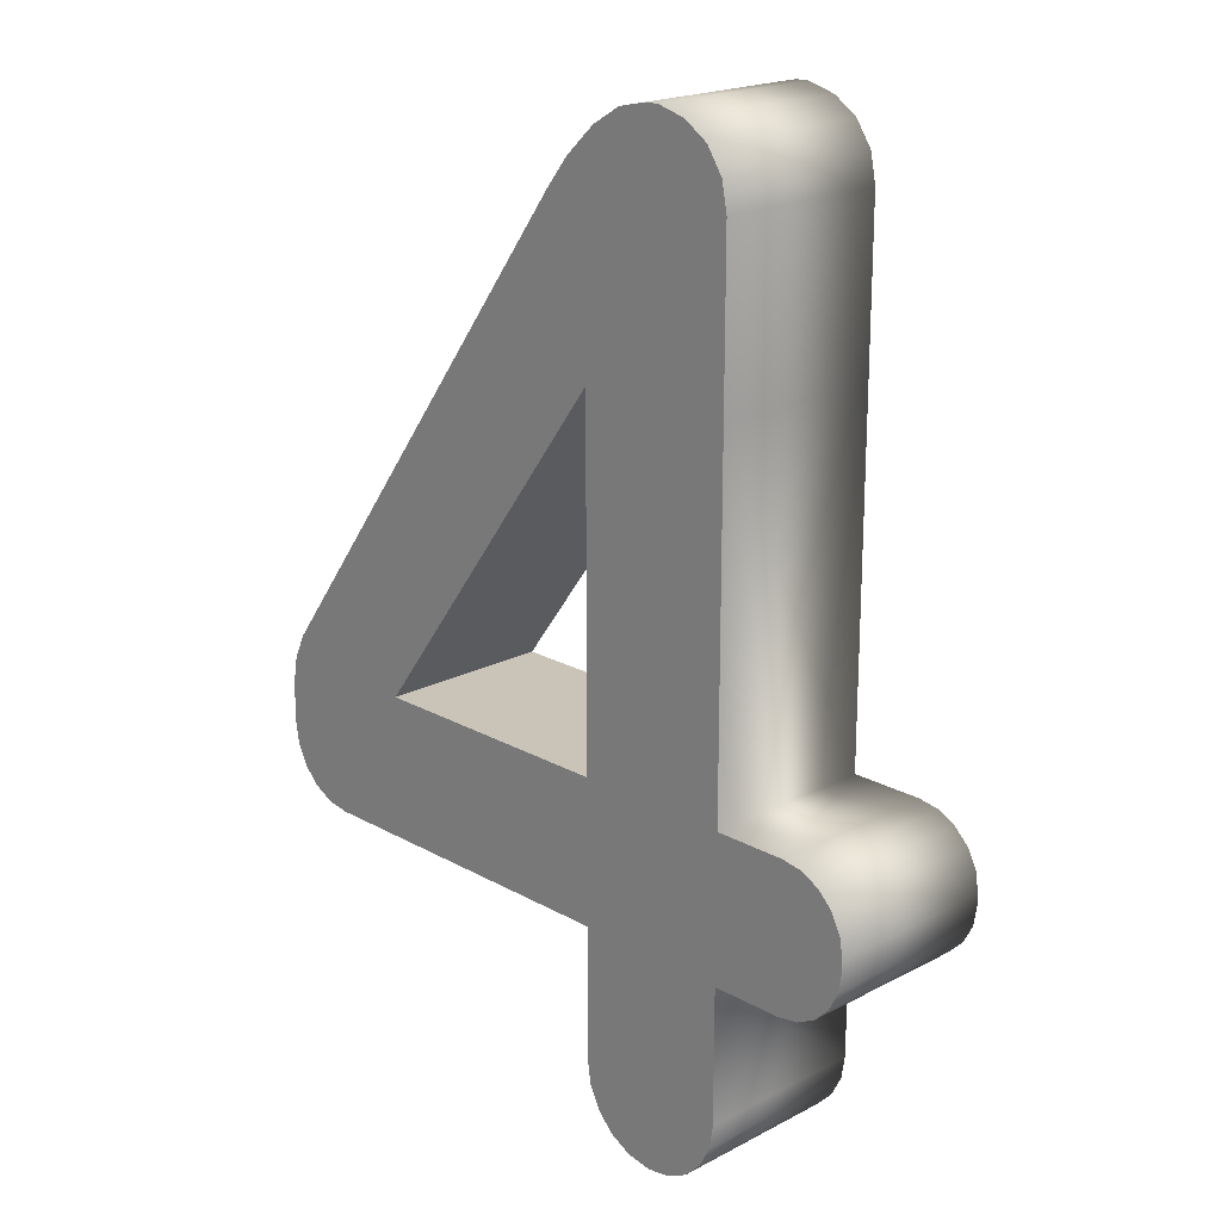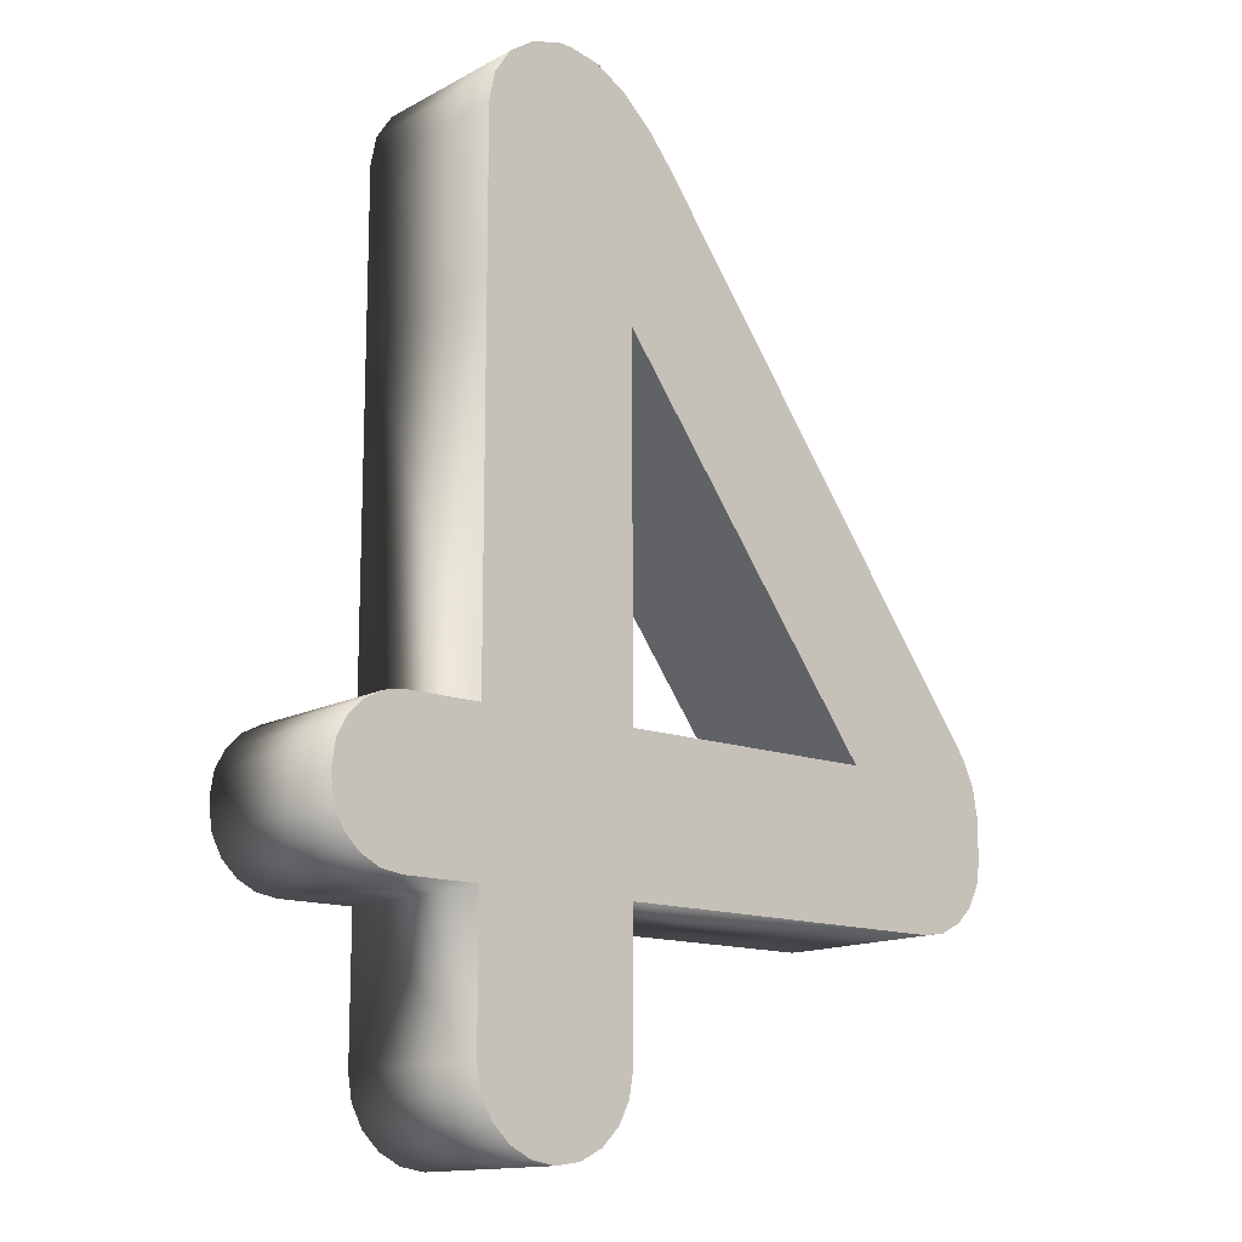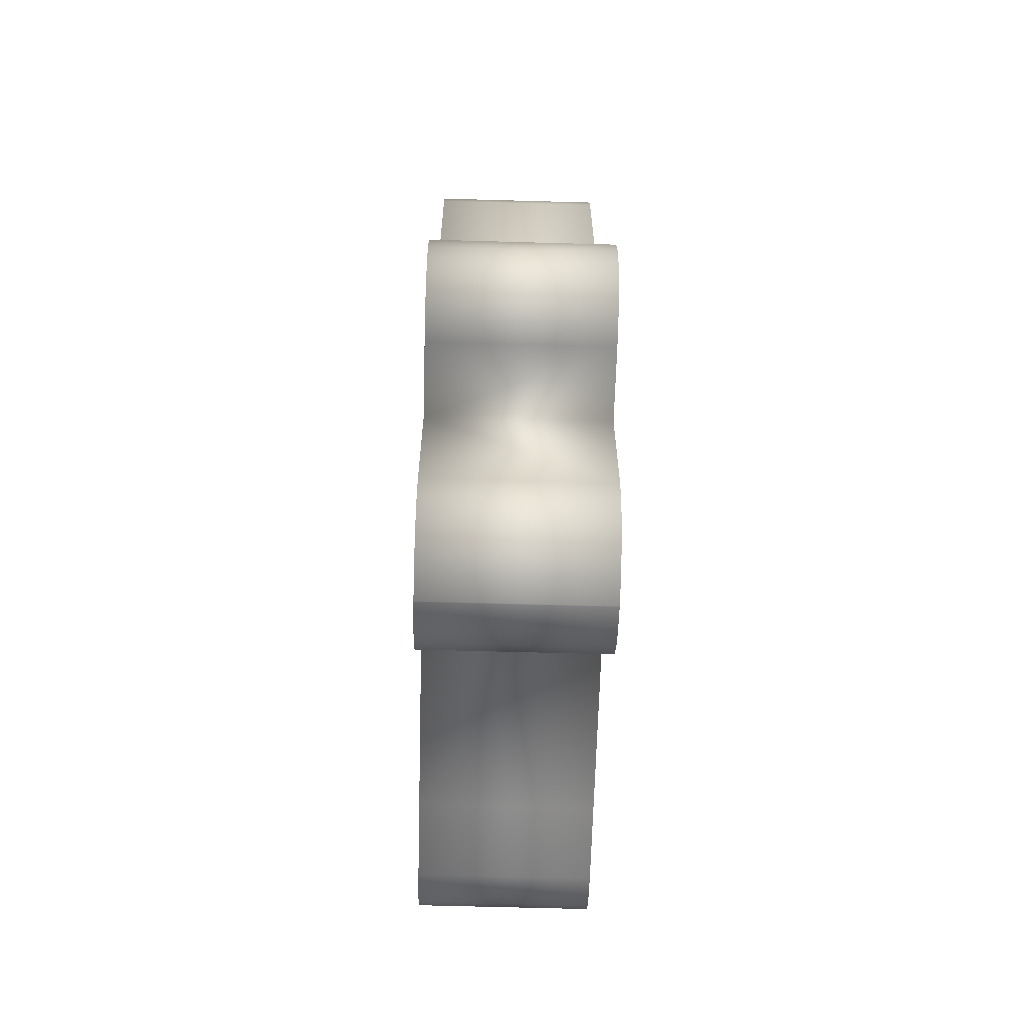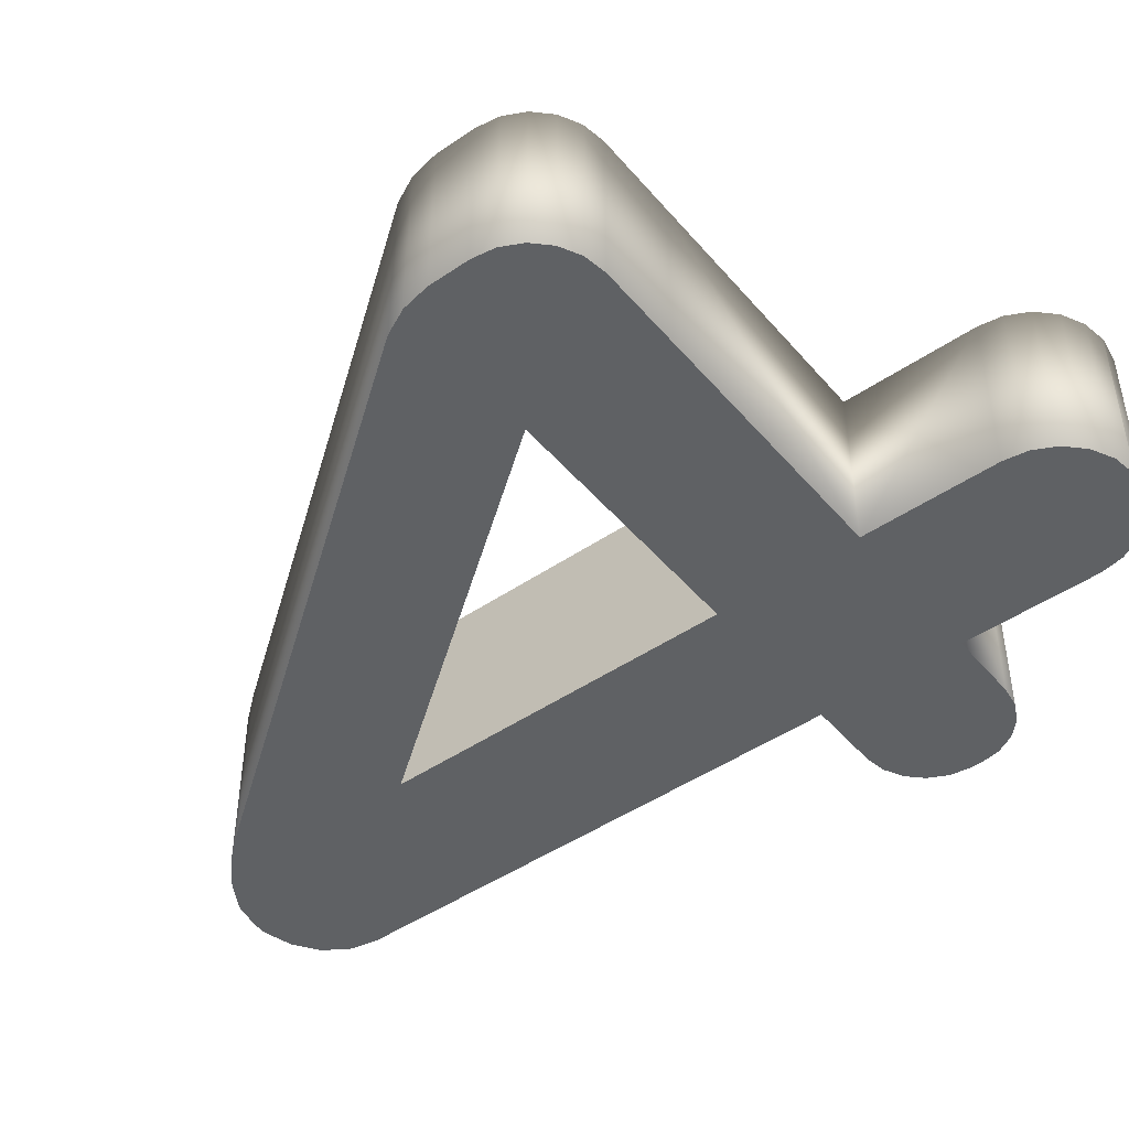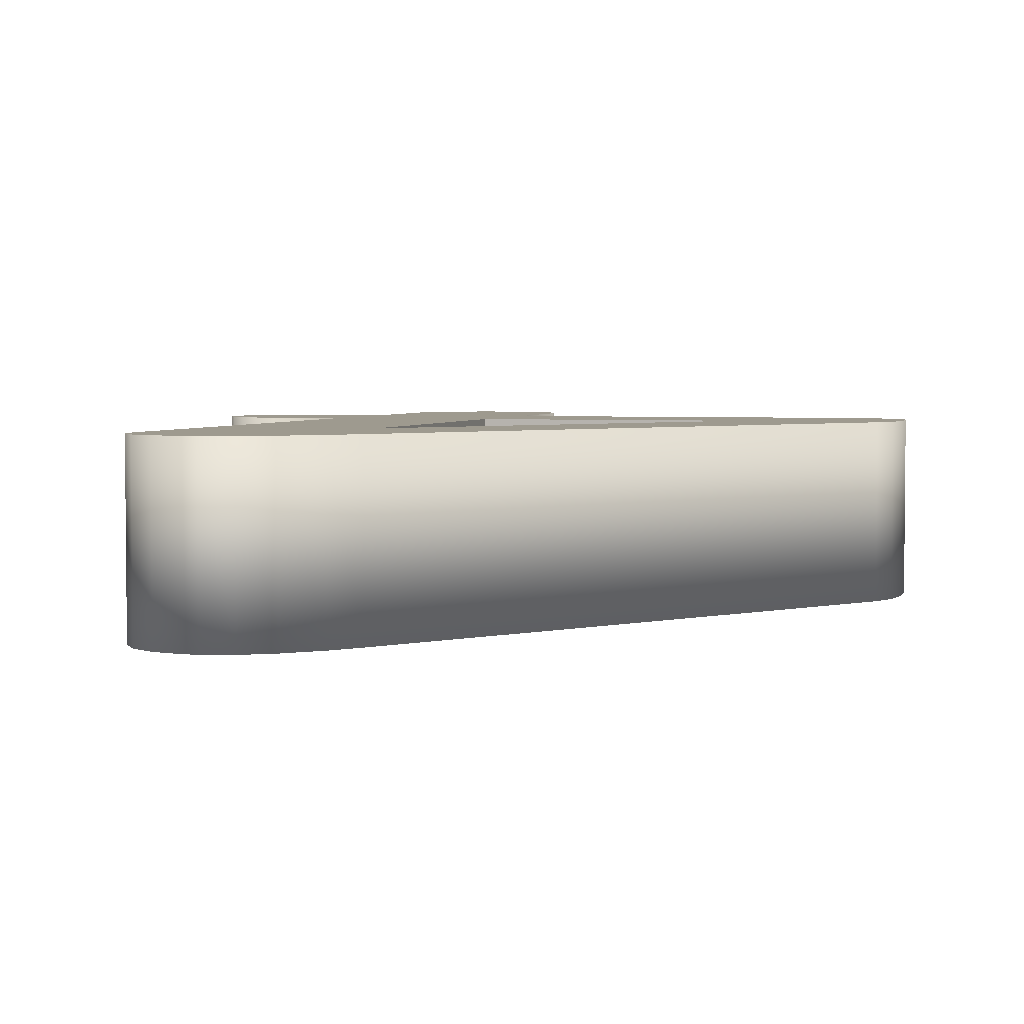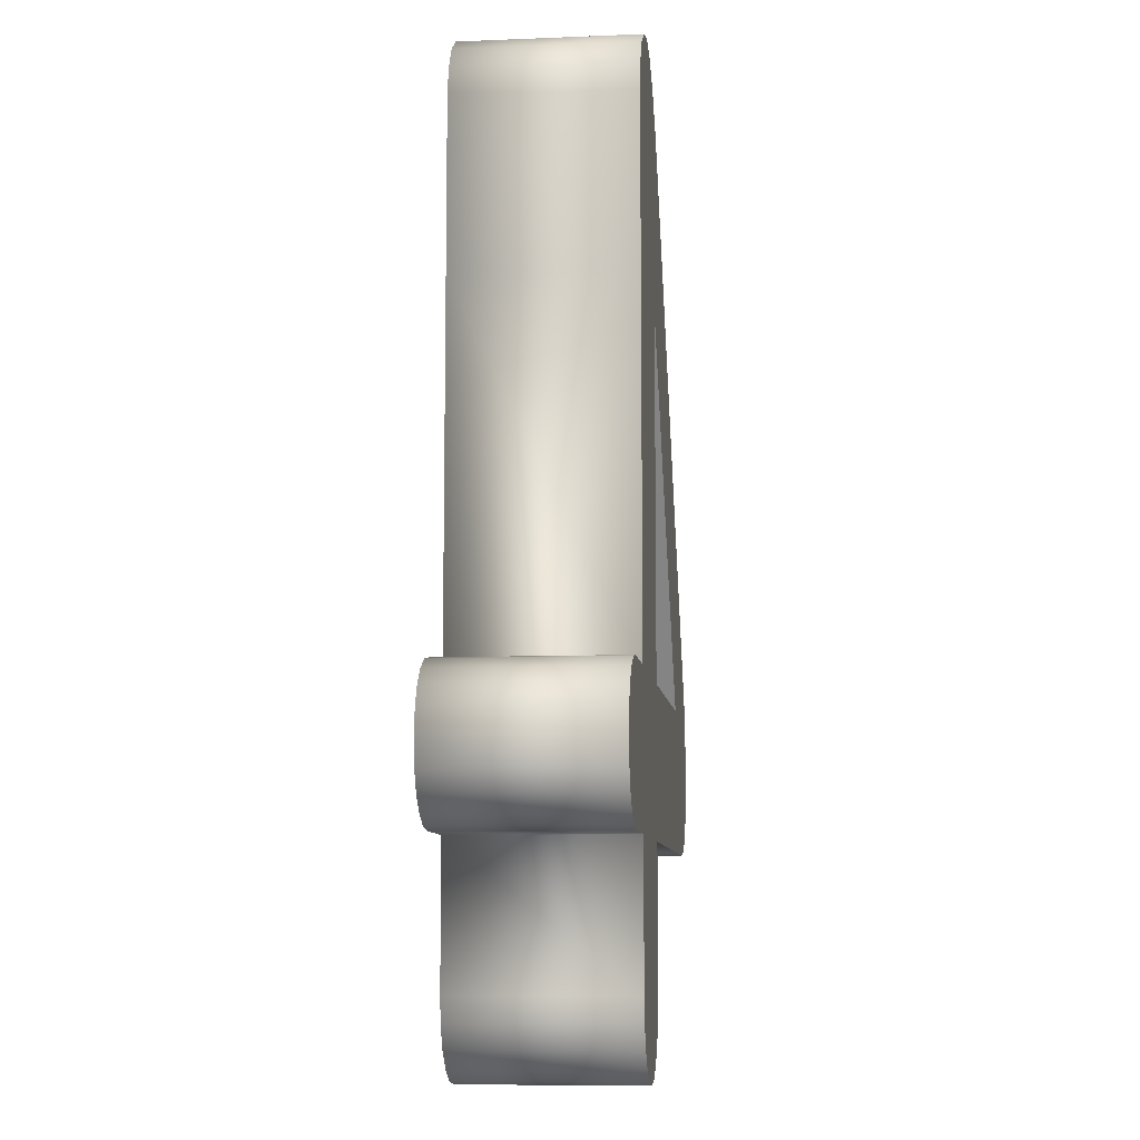
<metadata>
{"format":"obj","ext":"obj","renderer":"f3d","projection":"perspective","resolution":1024,"background":"white","views":[{"elev":19.9,"azim":46.0,"up":"+Y"},{"elev":-13.9,"azim":139.9,"up":"+Y"},{"elev":-64.7,"azim":88.4,"up":"+Y"},{"elev":-46.5,"azim":-52.1,"up":"+Z"},{"elev":3.6,"azim":-164.8,"up":"+Z"},{"elev":-8.8,"azim":96.3,"up":"+Y"}]}
</metadata>
<code>
o Cube
v 0.3321 -0.1445 -0.1388
v 0.08053 -0.1445 0.1388
v 0.3321 -0.1445 0.1388
v 0.08053 -0.1445 -0.1388
v 0.3321 -0.3758 -0.1388
v 0.3321 -0.3758 0.1388
v 0.08053 -0.3758 -0.1388
v 0.08053 -0.3758 0.1388
v 0.08053 0.4181 0.1388
v 0.3321 0.4181 -0.1388
v 0.3321 0.4181 0.1388
v 0.08053 0.4181 -0.1388
v -0.3373 -0.3758 0.1388
v -0.3373 -0.3758 -0.1388
v -0.3373 -0.1445 0.1388
v -0.3373 -0.1445 -0.1388
v 0.4486 -0.1445 -0.1388
v 0.5562 -0.2522 -0.1388
v 0.4819 -0.1498 -0.1388
v 0.5119 -0.1651 -0.1388
v 0.5357 -0.1889 -0.1388
v 0.551 -0.2189 -0.1388
v 0.5562 -0.2522 0.1388
v 0.4486 -0.1445 0.1388
v 0.551 -0.2189 0.1388
v 0.5357 -0.1889 0.1388
v 0.5119 -0.1651 0.1388
v 0.4819 -0.1498 0.1388
v 0.5562 -0.2682 -0.1388
v 0.4486 -0.3758 -0.1388
v 0.551 -0.3014 -0.1388
v 0.5357 -0.3315 -0.1388
v 0.5119 -0.3553 -0.1388
v 0.4819 -0.3706 -0.1388
v 0.4486 -0.3758 0.1388
v 0.5562 -0.2682 0.1388
v 0.4819 -0.3706 0.1388
v 0.5119 -0.3553 0.1388
v 0.5357 -0.3315 0.1388
v 0.551 -0.3014 0.1388
v 0.3321 -0.5925 -0.1388
v 0.2071 -0.7174 -0.1388
v 0.3259 -0.6311 -0.1388
v 0.3082 -0.6659 -0.1388
v 0.2805 -0.6935 -0.1388
v 0.2457 -0.7113 -0.1388
v 0.2071 -0.7174 0.1388
v 0.3321 -0.5925 0.1388
v 0.2457 -0.7113 0.1388
v 0.2805 -0.6935 0.1388
v 0.3082 -0.6659 0.1388
v 0.3259 -0.6311 0.1388
v 0.2055 -0.7174 -0.1388
v 0.08053 -0.5925 -0.1388
v 0.1669 -0.7113 -0.1388
v 0.132 -0.6935 -0.1388
v 0.1044 -0.6659 -0.1388
v 0.08664 -0.6311 -0.1388
v 0.08053 -0.5925 0.1388
v 0.2055 -0.7174 0.1388
v 0.08664 -0.6311 0.1388
v 0.1044 -0.6659 0.1388
v 0.132 -0.6935 0.1388
v 0.1669 -0.7113 0.1388
v -0.4712 -0.3758 -0.1388
v -0.5883 -0.2588 -0.1388
v -0.5074 -0.3701 -0.1388
v -0.54 -0.3535 -0.1388
v -0.5659 -0.3276 -0.1388
v -0.5826 -0.2949 -0.1388
v -0.5883 -0.2588 0.1388
v -0.4712 -0.3758 0.1388
v -0.5826 -0.2949 0.1388
v -0.5659 -0.3276 0.1388
v -0.54 -0.3535 0.1388
v -0.5074 -0.3701 0.1388
v -0.5607 -0.1055 0.1388
v -0.5883 -0.1923 0.1388
v -0.5405 -0.1445 0.1388
v -0.5802 -0.1471 0.1388
v -0.5883 -0.1923 -0.1388
v -0.5607 -0.1055 -0.1388
v -0.5405 -0.1445 -0.1388
v -0.5802 -0.1471 -0.1388
v 0.212 0.8029 -0.1388
v 0.3321 0.68 -0.1388
v 0.2582 0.7905 -0.1388
v 0.297 0.7646 -0.1388
v 0.3229 0.7258 -0.1388
v 0.3321 0.68 0.1388
v 0.212 0.8029 0.1388
v 0.3229 0.7258 0.1388
v 0.297 0.7646 0.1388
v 0.2582 0.7905 0.1388
v 0.01138 0.6744 -0.1388
v 0.1898 0.8025 -0.1388
v 0.08053 0.659 -0.1388
v 0.04695 0.7184 -0.1388
v 0.09531 0.7636 -0.1388
v 0.143 0.7923 -0.1388
v 0.1898 0.8025 0.1388
v 0.01138 0.6744 0.1388
v 0.08053 0.659 0.1388
v 0.143 0.7923 0.1388
v 0.09531 0.7636 0.1388
v 0.04695 0.7184 0.1388
f 12 97 96 85 87 88 89 86 10
f 47 49 50 51 52 48 6 8 59 61 62 63 64 60
f 11 90 92 93 94 91 101 103 9
f 7 4 1 5
f 6 3 2 8
f 5 1 17 19 20 21 22 18 29 31 32 33 34 30
f 3 6 35 37 38 39 40 36 23 25 26 27 28 24
f 16 14 65 67 68 69 70 66 81 83
f 4 12 10 1
f 2 9 12 4
f 3 11 9 2
f 2 4 16 15
f 4 7 14 16
f 8 2 15 13
f 13 15 79 78 71 73 74 75 76 72
f 9 15 16 12
f 53 55 56 57 58 54 7 5 41 43 44 45 46 42
f 103 102 77 79 15 9
f 77 80 79
f 80 78 79
f 81 84 83
f 84 82 83
f 12 16 83 82 95 97
f 95 98 97
f 98 99 97
f 99 100 97
f 100 96 97
f 101 104 103
f 104 105 103
f 105 106 103
f 106 102 103
f 95 82 77 102
f 85 96 101 91
f 6 5 30 35
f 71 78 81 66
f 59 8 7 54
f 53 42 47 60
f 41 5 6 48
f 29 18 23 36
f 14 13 72 65
f 1 10 11 3
f 7 8 13 14
f 17 24 28 19
f 19 28 27 20
f 20 27 26 21
f 21 26 25 22
f 22 25 23 18
f 29 36 40 31
f 31 40 39 32
f 32 39 38 33
f 33 38 37 34
f 34 37 35 30
f 1 3 24 17
f 53 60 64 55
f 55 64 63 56
f 56 63 62 57
f 57 62 61 58
f 58 61 59 54
f 47 42 46 49
f 49 46 45 50
f 50 45 44 51
f 51 44 43 52
f 52 43 41 48
f 71 66 70 73
f 73 70 69 74
f 74 69 68 75
f 75 68 67 76
f 76 67 65 72
f 77 82 84 80
f 80 84 81 78
f 85 91 94 87
f 87 94 93 88
f 88 93 92 89
f 89 92 90 86
f 101 96 100 104
f 104 100 99 105
f 105 99 98 106
f 106 98 95 102
f 10 86 90 11

</code>
